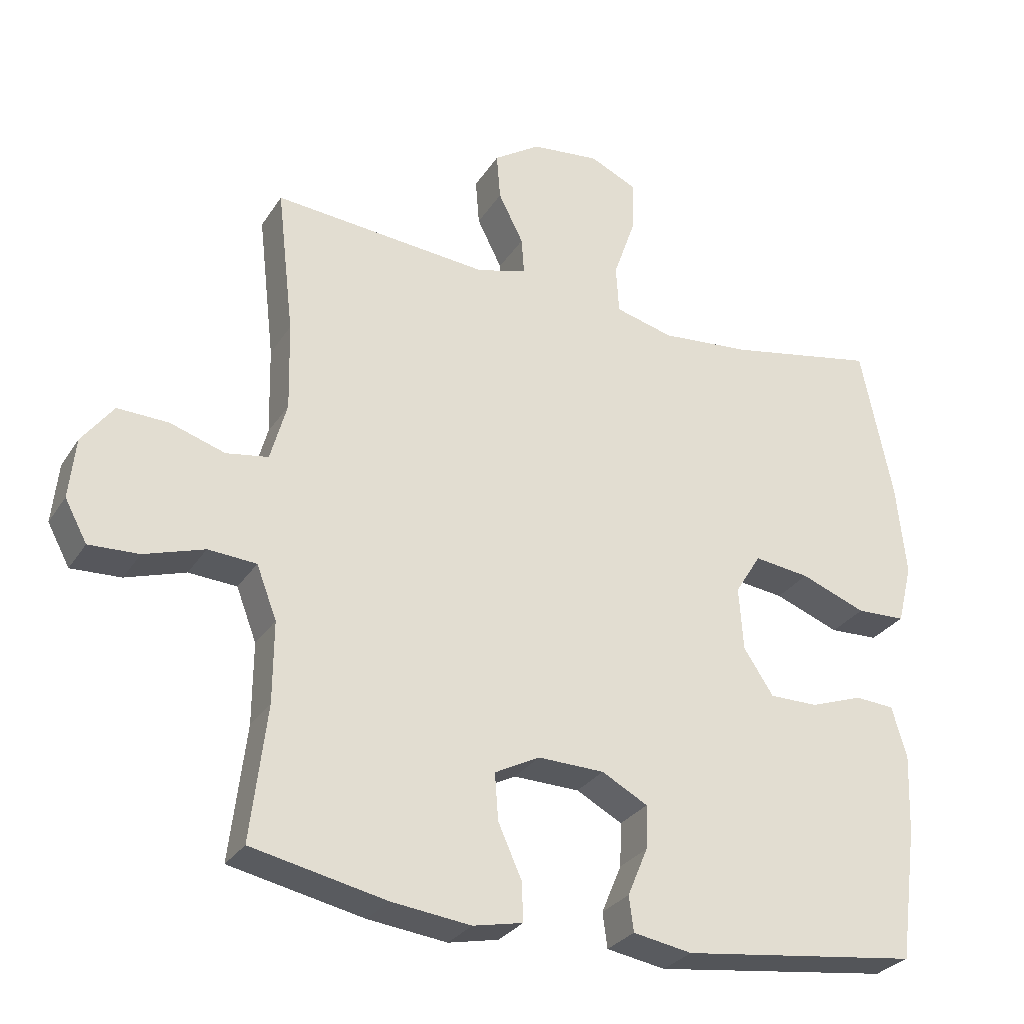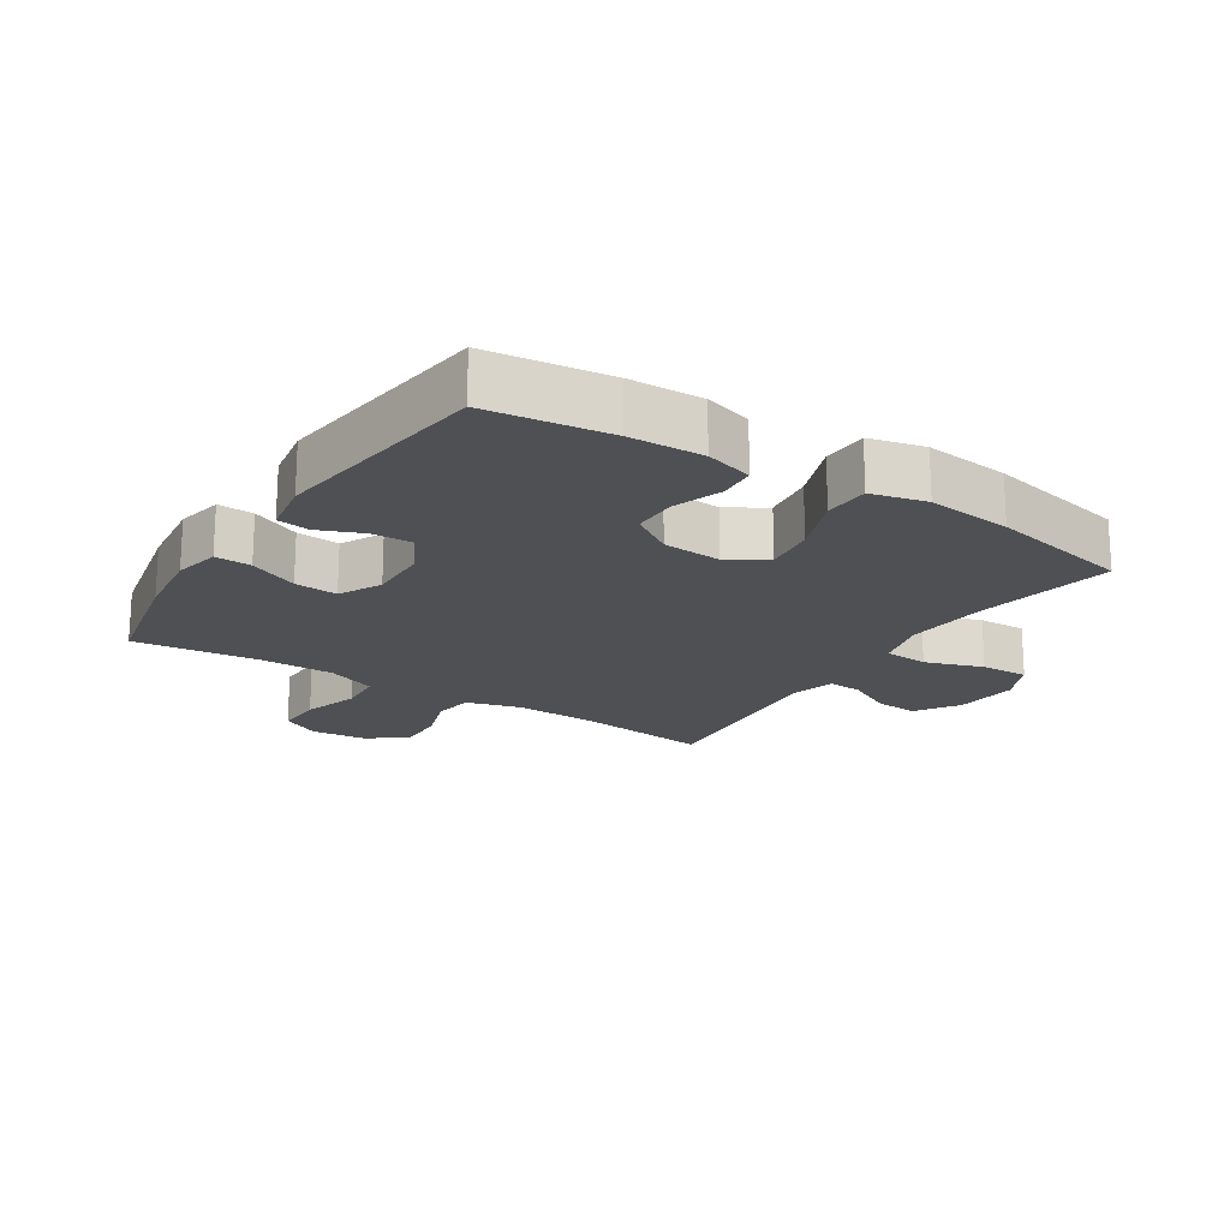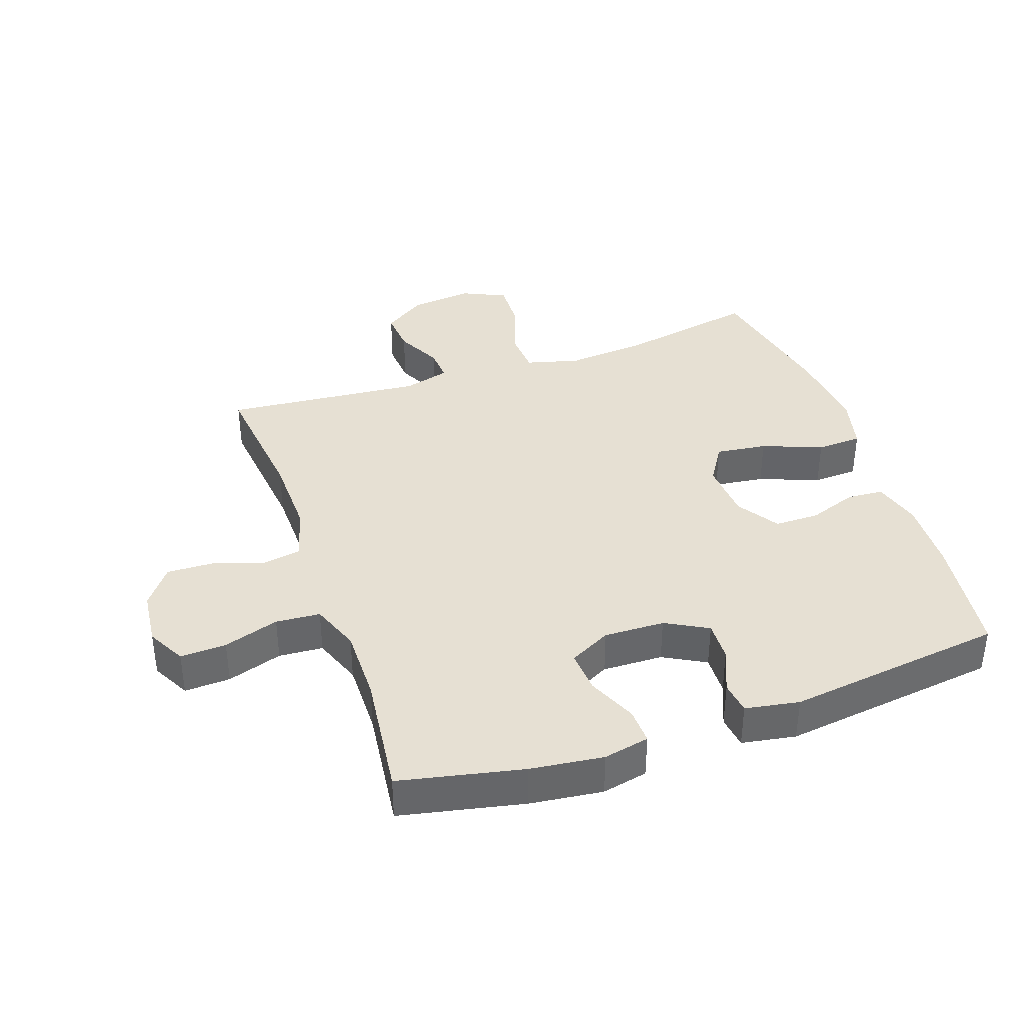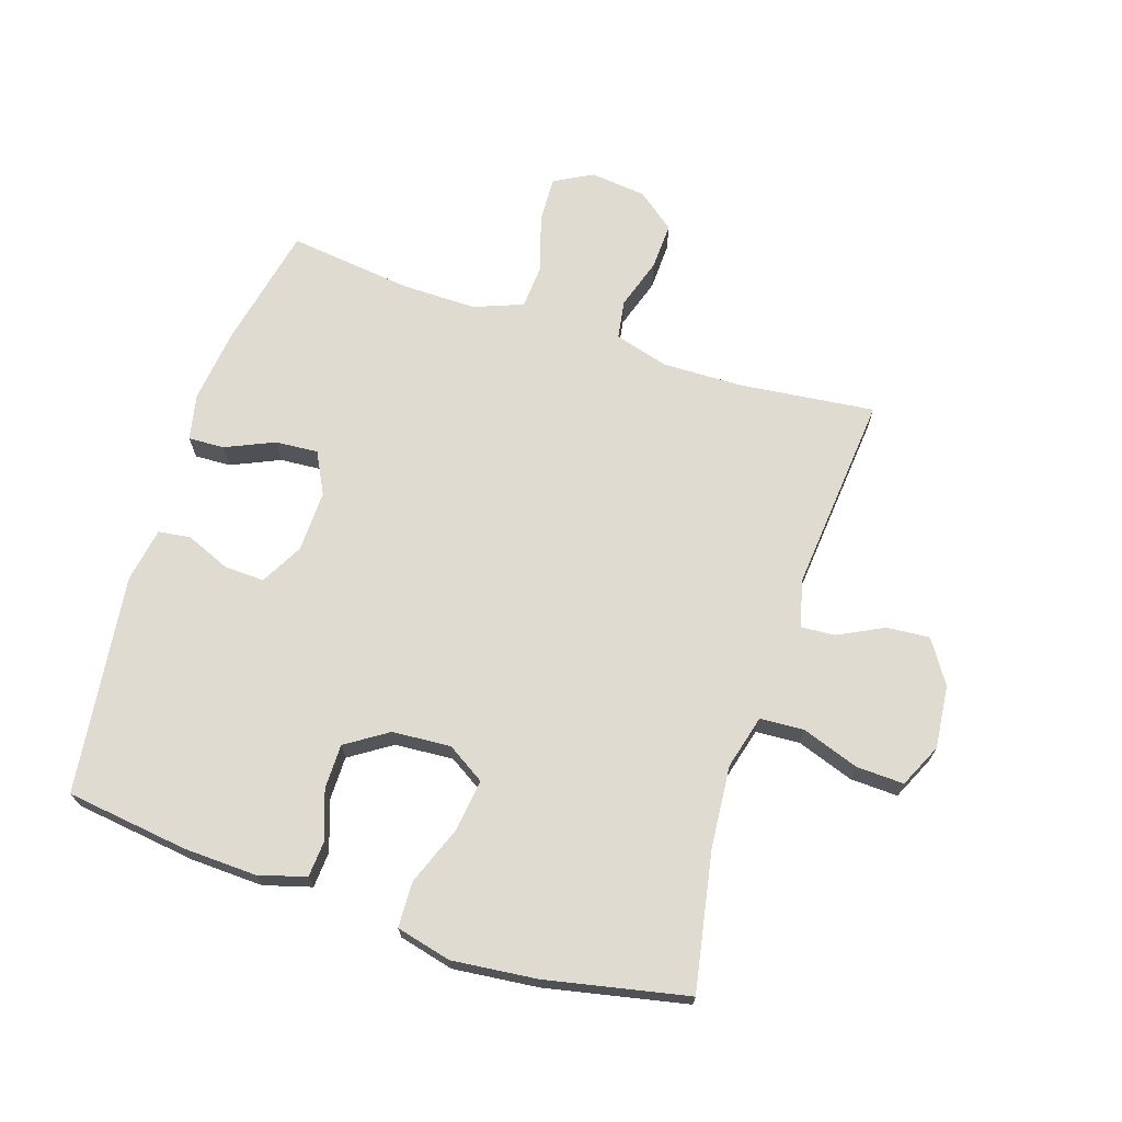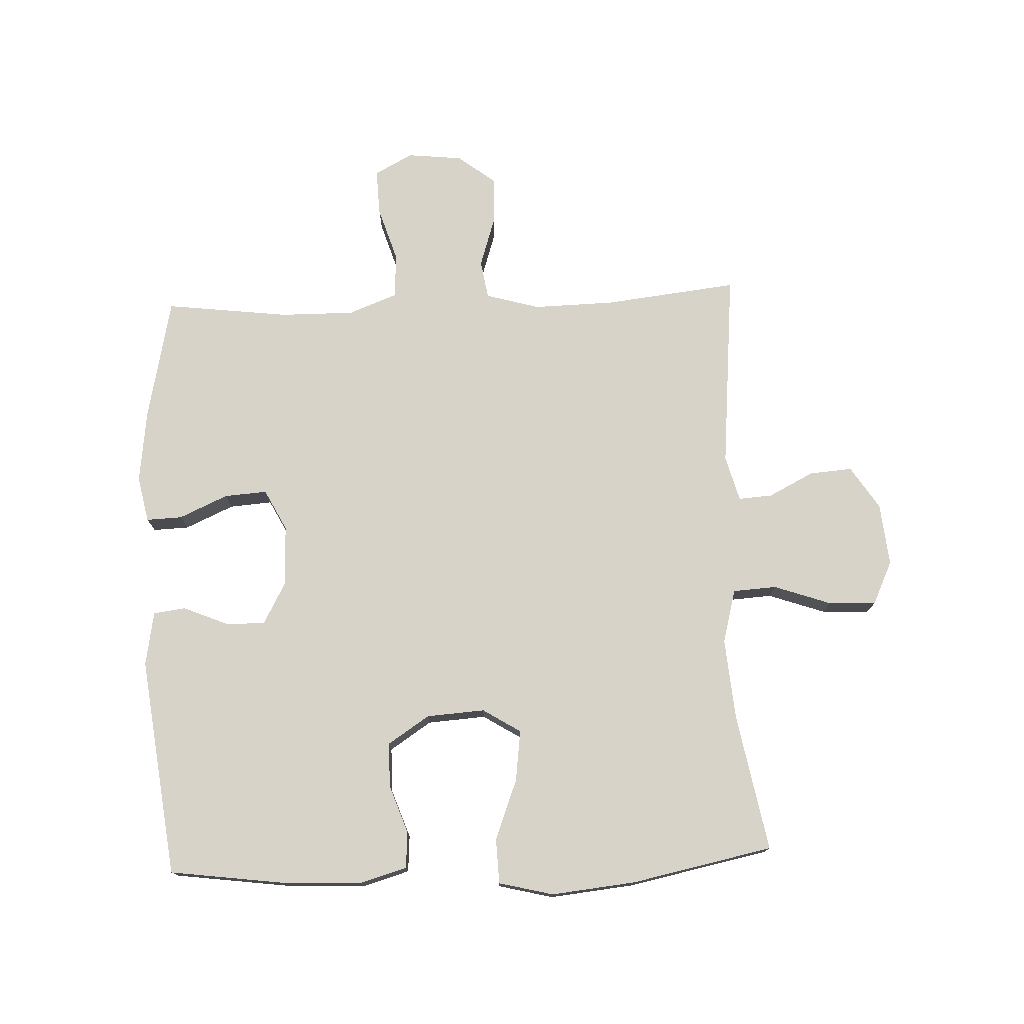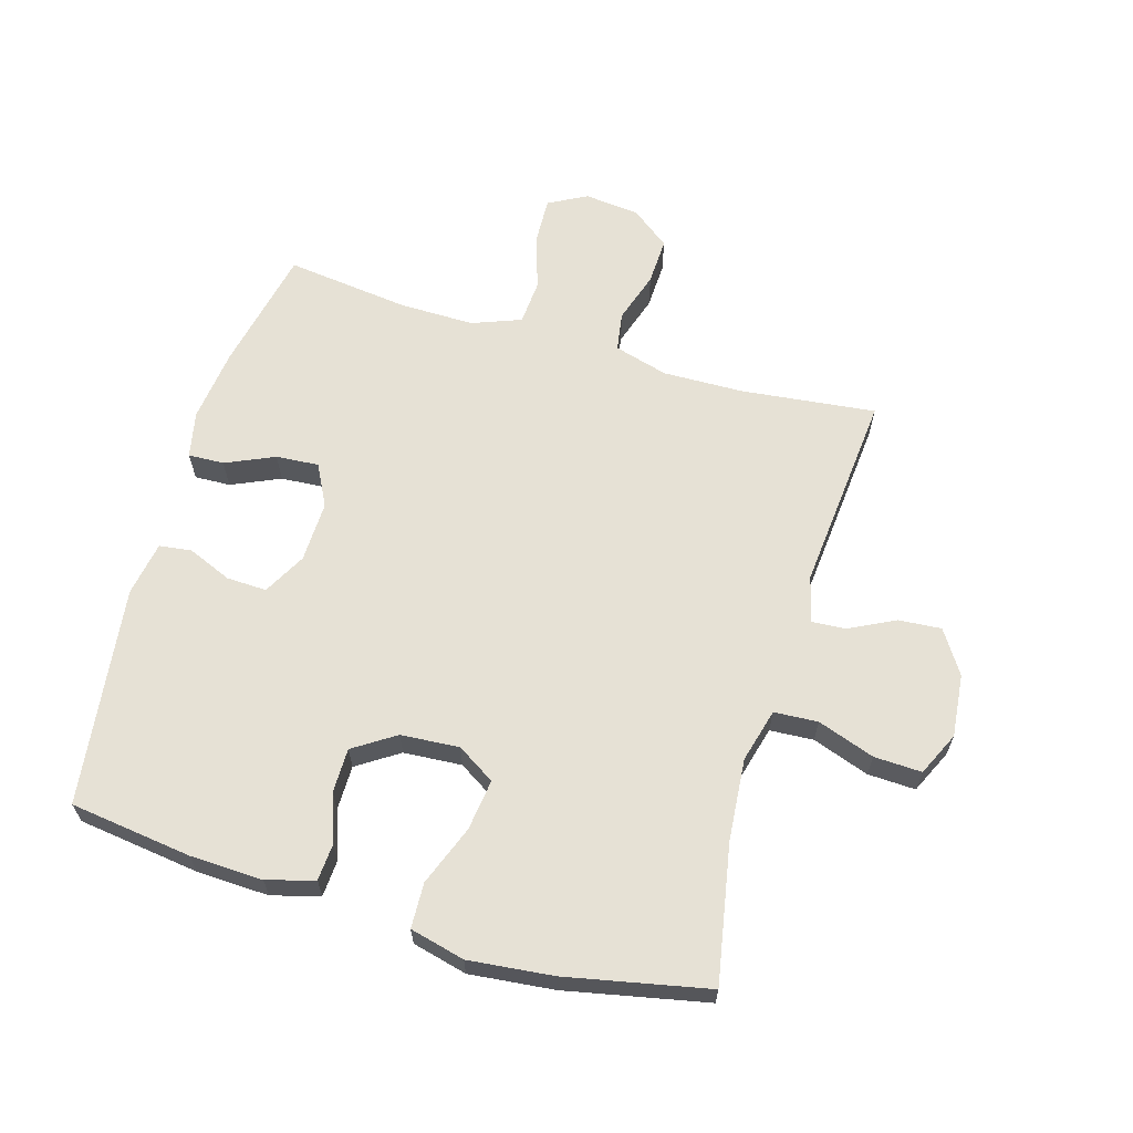
<metadata>
{"format":"obj","ext":"obj","renderer":"f3d","projection":"perspective","resolution":1024,"background":"white","views":[{"elev":-28.7,"azim":153.6,"up":"+Z"},{"elev":-19.2,"azim":-122.9,"up":"+Y"},{"elev":38.5,"azim":160.9,"up":"+Y"},{"elev":69.9,"azim":-72.0,"up":"+Y"},{"elev":75.9,"azim":-92.3,"up":"+Y"},{"elev":64.1,"azim":-73.6,"up":"+Y"}]}
</metadata>
<code>
o path7128
v 0.4463 0.0375 -0.3235
v 0.4453 0.0375 -0.2034
v 0.4754 0.0375 -0.1246
v 0.5474 0.0375 -0.1195
v 0.6371 0.0375 -0.1477
v 0.7117 0.0375 -0.1508
v 0.7448 0.0375 -0.08909
v 0.7352 0.0375 0.000481
v 0.6882 0.0375 0.06208
v 0.6123 0.0375 0.05917
v 0.5301 0.0375 0.03261
v 0.4675 0.0375 0.0426
v 0.4429 0.0375 0.1304
v 0.4459 0.0375 0.2611
v 0.4706 0.0375 0.4779
v 0.1488 0.0375 0.4483
v 0.07436 0.0375 0.4684
v 0.07817 0.0375 0.5232
v 0.1152 0.0375 0.5965
v 0.1206 0.0375 0.6659
v 0.05141 0.0375 0.7111
v -0.05023 0.0375 0.7215
v -0.1206 0.0375 0.6885
v -0.1175 0.0375 0.6113
v -0.0853 0.0375 0.5189
v -0.08971 0.0375 0.4479
v -0.1762 0.0375 0.425
v -0.309 0.0375 0.4363
v -0.5311 0.0375 0.4779
v -0.5784 0.0375 0.2484
v -0.5928 0.0375 0.1115
v -0.5709 0.0375 0.02295
v -0.4978 0.0375 0.02028
v -0.4009 0.0375 0.05764
v -0.3179 0.0375 0.06838
v -0.2795 0.0375 0.006951
v -0.286 0.0375 -0.08761
v -0.3303 0.0375 -0.1551
v -0.4024 0.0375 -0.1554
v -0.4805 0.0375 -0.1279
v -0.5395 0.0375 -0.1319
v -0.5616 0.0375 -0.2088
v -0.5571 0.0375 -0.3268
v -0.5311 0.0375 -0.5241
v -0.1764 0.0375 -0.5688
v -0.08865 0.0375 -0.5535
v -0.08177 0.0375 -0.5013
v -0.1116 0.0375 -0.4302
v -0.1139 0.0375 -0.3653
v -0.04542 0.0375 -0.3281
v 0.05317 0.0375 -0.3253
v 0.1204 0.0375 -0.3598
v 0.1153 0.0375 -0.4289
v 0.08025 0.0375 -0.5077
v 0.078 0.0375 -0.5657
v 0.1524 0.0375 -0.5811
v 0.2707 0.0375 -0.5666
v 0.4706 0.0375 -0.5241
v 0.4463 -0.0375 -0.3235
v 0.4453 -0.0375 -0.2034
v 0.4754 -0.0375 -0.1246
v 0.5474 -0.0375 -0.1195
v 0.6371 -0.0375 -0.1477
v 0.7117 -0.0375 -0.1508
v 0.7448 -0.0375 -0.08909
v 0.7352 -0.0375 0.000481
v 0.6882 -0.0375 0.06208
v 0.6123 -0.0375 0.05917
v 0.5301 -0.0375 0.03261
v 0.4675 -0.0375 0.0426
v 0.4429 -0.0375 0.1304
v 0.4459 -0.0375 0.2611
v 0.4706 -0.0375 0.4779
v 0.1488 -0.0375 0.4483
v 0.07436 -0.0375 0.4684
v 0.07817 -0.0375 0.5232
v 0.1152 -0.0375 0.5965
v 0.1206 -0.0375 0.6659
v 0.05141 -0.0375 0.7111
v -0.05023 -0.0375 0.7215
v -0.1206 -0.0375 0.6885
v -0.1175 -0.0375 0.6113
v -0.0853 -0.0375 0.5189
v -0.08971 -0.0375 0.4479
v -0.1762 -0.0375 0.425
v -0.309 -0.0375 0.4363
v -0.5311 -0.0375 0.4779
v -0.5784 -0.0375 0.2484
v -0.5928 -0.0375 0.1115
v -0.5709 -0.0375 0.02295
v -0.4978 -0.0375 0.02028
v -0.4009 -0.0375 0.05764
v -0.3179 -0.0375 0.06838
v -0.2795 -0.0375 0.006951
v -0.286 -0.0375 -0.08761
v -0.3303 -0.0375 -0.1551
v -0.4024 -0.0375 -0.1554
v -0.4805 -0.0375 -0.1279
v -0.5395 -0.0375 -0.1319
v -0.5616 -0.0375 -0.2088
v -0.5571 -0.0375 -0.3268
v -0.5311 -0.0375 -0.5241
v -0.1764 -0.0375 -0.5688
v -0.08865 -0.0375 -0.5535
v -0.08177 -0.0375 -0.5013
v -0.1116 -0.0375 -0.4302
v -0.1139 -0.0375 -0.3653
v -0.04542 -0.0375 -0.3281
v 0.05317 -0.0375 -0.3253
v 0.1204 -0.0375 -0.3598
v 0.1153 -0.0375 -0.4289
v 0.08025 -0.0375 -0.5077
v 0.078 -0.0375 -0.5657
v 0.1524 -0.0375 -0.5811
v 0.2707 -0.0375 -0.5666
v 0.4706 -0.0375 -0.5241
v 0.7117 0.0375 -0.1508
v 0.7117 0.0375 -0.1508
v 0.7448 0.0375 -0.08909
v 0.7352 0.0375 0.000481
v 0.6882 0.0375 0.06208
v 0.6371 0.0375 -0.1477
v 0.6123 0.0375 0.05917
v 0.5474 0.0375 -0.1195
v 0.5301 0.0375 0.03261
v 0.4754 0.0375 -0.1246
v 0.4754 0.0375 -0.1246
v 0.4675 0.0375 0.0426
v 0.4675 0.0375 0.0426
v 0.4453 0.0375 -0.2034
v 0.4429 0.0375 0.1304
v 0.4706 0.0375 -0.5241
v 0.4706 0.0375 -0.5241
v 0.4463 0.0375 -0.3235
v 0.4459 0.0375 0.2611
v 0.4706 0.0375 0.4779
v 0.4706 0.0375 0.4779
v 0.2707 0.0375 -0.5666
v 0.1524 0.0375 -0.5811
v 0.1488 0.0375 0.4483
v 0.078 0.0375 -0.5657
v 0.078 0.0375 -0.5657
v 0.1204 0.0375 -0.3598
v 0.1204 0.0375 -0.3598
v 0.1153 0.0375 -0.4289
v 0.07436 0.0375 0.4684
v 0.07436 0.0375 0.4684
v 0.1152 0.0375 0.5965
v 0.1206 0.0375 0.6659
v 0.1206 0.0375 0.6659
v 0.05141 0.0375 0.7111
v 0.05317 0.0375 -0.3253
v 0.08025 0.0375 -0.5077
v 0.07817 0.0375 0.5232
v -0.04542 0.0375 -0.3281
v -0.05023 0.0375 0.7215
v -0.1139 0.0375 -0.3653
v -0.1139 0.0375 -0.3653
v -0.1206 0.0375 0.6885
v -0.1206 0.0375 0.6885
v -0.08865 0.0375 -0.5535
v -0.08865 0.0375 -0.5535
v -0.08177 0.0375 -0.5013
v -0.1116 0.0375 -0.4302
v -0.0853 0.0375 0.5189
v -0.08971 0.0375 0.4479
v -0.08971 0.0375 0.4479
v -0.1175 0.0375 0.6113
v -0.1764 0.0375 -0.5688
v -0.1762 0.0375 0.425
v -0.309 0.0375 0.4363
v -0.2795 0.0375 0.006951
v -0.286 0.0375 -0.08761
v -0.3179 0.0375 0.06838
v -0.3179 0.0375 0.06838
v -0.3303 0.0375 -0.1551
v -0.4009 0.0375 0.05764
v -0.4024 0.0375 -0.1554
v -0.4978 0.0375 0.02028
v -0.4805 0.0375 -0.1279
v -0.5311 0.0375 -0.5241
v -0.5311 0.0375 -0.5241
v -0.5395 0.0375 -0.1319
v -0.5395 0.0375 -0.1319
v -0.5709 0.0375 0.02295
v -0.5709 0.0375 0.02295
v -0.5311 0.0375 0.4779
v -0.5311 0.0375 0.4779
v -0.5616 0.0375 -0.2088
v -0.5571 0.0375 -0.3268
v -0.5784 0.0375 0.2484
v -0.5928 0.0375 0.1115
v 0.7117 -0.0375 -0.1508
v 0.7117 -0.0375 -0.1508
v 0.7448 -0.0375 -0.08909
v 0.7352 -0.0375 0.000481
v 0.6882 -0.0375 0.06208
v 0.6371 -0.0375 -0.1477
v 0.6123 -0.0375 0.05917
v 0.5474 -0.0375 -0.1195
v 0.5301 -0.0375 0.03261
v 0.4754 -0.0375 -0.1246
v 0.4754 -0.0375 -0.1246
v 0.4675 -0.0375 0.0426
v 0.4675 -0.0375 0.0426
v 0.4453 -0.0375 -0.2034
v 0.4429 -0.0375 0.1304
v 0.4706 -0.0375 -0.5241
v 0.4706 -0.0375 -0.5241
v 0.4463 -0.0375 -0.3235
v 0.4459 -0.0375 0.2611
v 0.4706 -0.0375 0.4779
v 0.4706 -0.0375 0.4779
v 0.2707 -0.0375 -0.5666
v 0.1524 -0.0375 -0.5811
v 0.1488 -0.0375 0.4483
v 0.078 -0.0375 -0.5657
v 0.078 -0.0375 -0.5657
v 0.1204 -0.0375 -0.3598
v 0.1204 -0.0375 -0.3598
v 0.1153 -0.0375 -0.4289
v 0.07436 -0.0375 0.4684
v 0.07436 -0.0375 0.4684
v 0.1152 -0.0375 0.5965
v 0.1206 -0.0375 0.6659
v 0.1206 -0.0375 0.6659
v 0.05141 -0.0375 0.7111
v 0.05317 -0.0375 -0.3253
v 0.08025 -0.0375 -0.5077
v 0.07817 -0.0375 0.5232
v -0.04542 -0.0375 -0.3281
v -0.05023 -0.0375 0.7215
v -0.1139 -0.0375 -0.3653
v -0.1139 -0.0375 -0.3653
v -0.1206 -0.0375 0.6885
v -0.1206 -0.0375 0.6885
v -0.08865 -0.0375 -0.5535
v -0.08865 -0.0375 -0.5535
v -0.08177 -0.0375 -0.5013
v -0.1116 -0.0375 -0.4302
v -0.0853 -0.0375 0.5189
v -0.08971 -0.0375 0.4479
v -0.08971 -0.0375 0.4479
v -0.1175 -0.0375 0.6113
v -0.1764 -0.0375 -0.5688
v -0.1762 -0.0375 0.425
v -0.309 -0.0375 0.4363
v -0.2795 -0.0375 0.006951
v -0.286 -0.0375 -0.08761
v -0.3179 -0.0375 0.06838
v -0.3179 -0.0375 0.06838
v -0.3303 -0.0375 -0.1551
v -0.4009 -0.0375 0.05764
v -0.4024 -0.0375 -0.1554
v -0.4978 -0.0375 0.02028
v -0.4805 -0.0375 -0.1279
v -0.5311 -0.0375 -0.5241
v -0.5311 -0.0375 -0.5241
v -0.5395 -0.0375 -0.1319
v -0.5395 -0.0375 -0.1319
v -0.5709 -0.0375 0.02295
v -0.5709 -0.0375 0.02295
v -0.5311 -0.0375 0.4779
v -0.5311 -0.0375 0.4779
v -0.5616 -0.0375 -0.2088
v -0.5571 -0.0375 -0.3268
v -0.5784 -0.0375 0.2484
v -0.5928 -0.0375 0.1115
f 266 254 265
f 248 231 228
f 207 228 204
f 215 229 217
f 202 200 201
f 267 247 263
f 254 266 252
f 268 253 267
f 200 198 199
f 210 214 208
f 249 233 231
f 267 250 247
f 257 240 233
f 214 221 215
f 195 198 193
f 249 231 248
f 206 219 210
f 216 207 211
f 245 240 257
f 199 198 196
f 242 222 241
f 216 248 207
f 215 221 229
f 233 252 266
f 201 200 199
f 196 198 195
f 237 239 245
f 204 202 201
f 210 219 214
f 240 245 239
f 241 230 244
f 261 255 268
f 216 211 212
f 222 242 216
f 253 268 255
f 248 228 207
f 202 228 206
f 228 219 206
f 227 232 244
f 246 250 248
f 242 248 216
f 227 224 225
f 227 230 224
f 250 267 253
f 246 248 242
f 256 265 254
f 252 233 249
f 257 233 266
f 244 230 227
f 244 232 235
f 247 250 246
f 204 228 202
f 259 265 256
f 222 230 241
f 214 219 221
f 199 196 197
f 118 7 65 194
f 7 8 66 65
f 8 9 67 66
f 5 6 64 63
f 9 10 68 67
f 4 5 63 62
f 10 11 69 68
f 127 4 62 203
f 11 129 205 69
f 2 3 61 60
f 12 13 71 70
f 133 1 59 209
f 14 137 213 72
f 1 2 60 59
f 13 14 72 71
f 57 58 116 115
f 56 57 115 114
f 15 16 74 73
f 142 56 114 218
f 144 53 111 220
f 16 147 223 74
f 19 150 226 77
f 20 21 79 78
f 51 52 110 109
f 54 55 113 112
f 53 54 112 111
f 18 19 77 76
f 17 18 76 75
f 50 51 109 108
f 21 22 80 79
f 158 50 108 234
f 22 160 236 80
f 162 47 105 238
f 47 48 106 105
f 25 167 243 83
f 24 25 83 82
f 23 24 82 81
f 45 46 104 103
f 26 27 85 84
f 48 49 107 106
f 27 28 86 85
f 36 37 95 94
f 175 36 94 251
f 37 38 96 95
f 34 35 93 92
f 38 39 97 96
f 33 34 92 91
f 39 40 98 97
f 182 45 103 258
f 40 184 260 98
f 186 33 91 262
f 28 188 264 86
f 41 42 100 99
f 43 44 102 101
f 42 43 101 100
f 29 30 88 87
f 31 32 90 89
f 30 31 89 88
f 190 189 178
f 172 152 155
f 131 128 152
f 139 141 153
f 126 125 124
f 191 187 171
f 178 176 190
f 192 191 177
f 124 123 122
f 134 132 138
f 173 155 157
f 191 171 174
f 181 157 164
f 138 139 145
f 119 117 122
f 173 172 155
f 130 134 143
f 140 135 131
f 169 181 164
f 123 120 122
f 166 165 146
f 140 131 172
f 139 153 145
f 157 190 176
f 125 123 124
f 120 119 122
f 161 169 163
f 128 125 126
f 134 138 143
f 164 163 169
f 165 168 154
f 185 192 179
f 140 136 135
f 146 140 166
f 177 179 192
f 172 131 152
f 126 130 152
f 152 130 143
f 151 168 156
f 170 172 174
f 166 140 172
f 151 149 148
f 151 148 154
f 174 177 191
f 170 166 172
f 180 178 189
f 176 173 157
f 181 190 157
f 168 151 154
f 168 159 156
f 171 170 174
f 128 126 152
f 183 180 189
f 146 165 154
f 138 145 143
f 123 121 120

</code>
